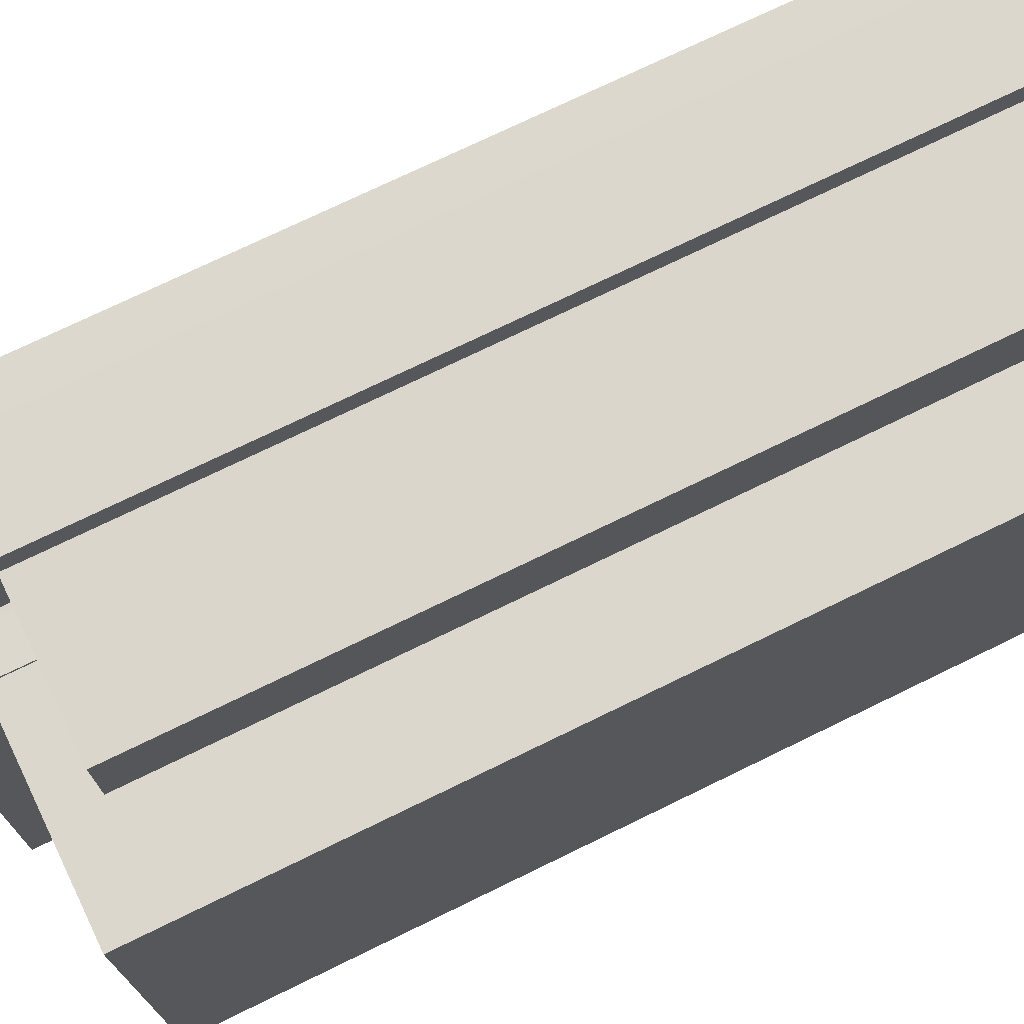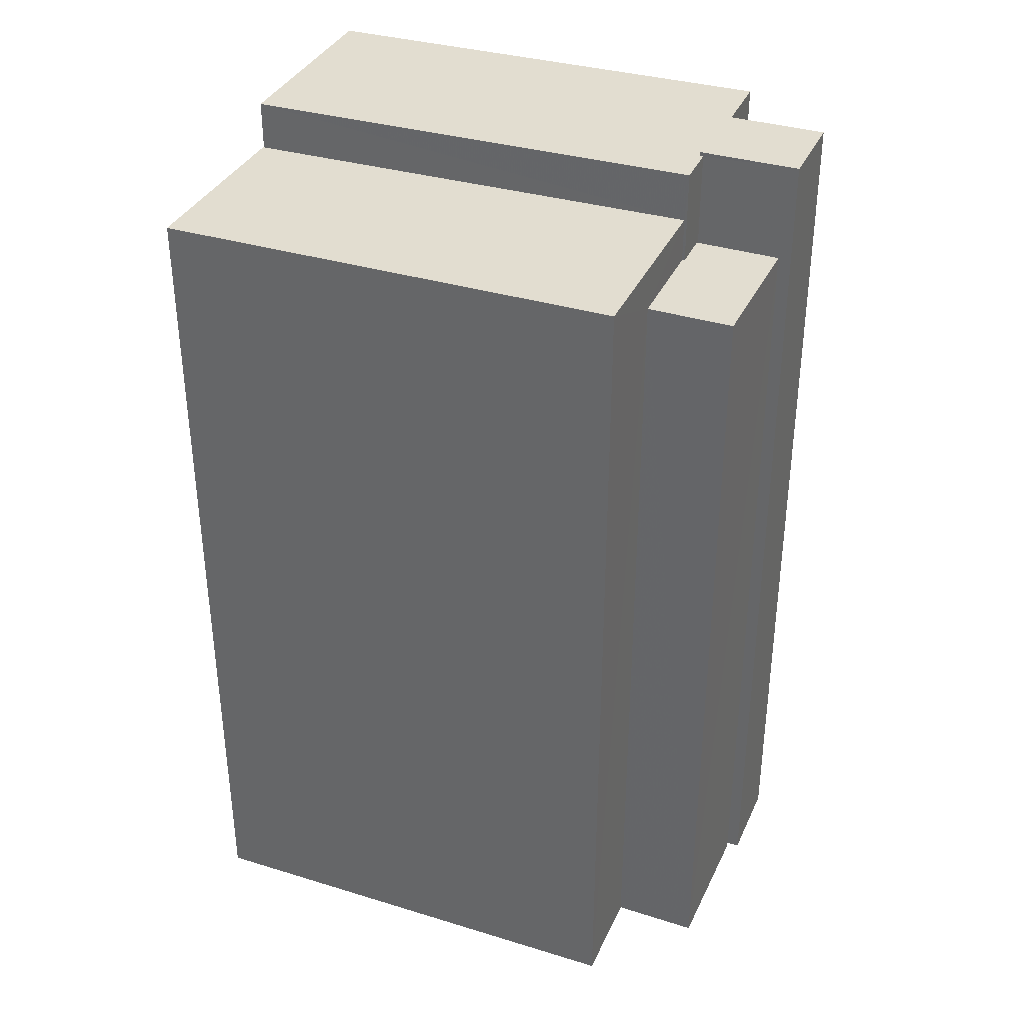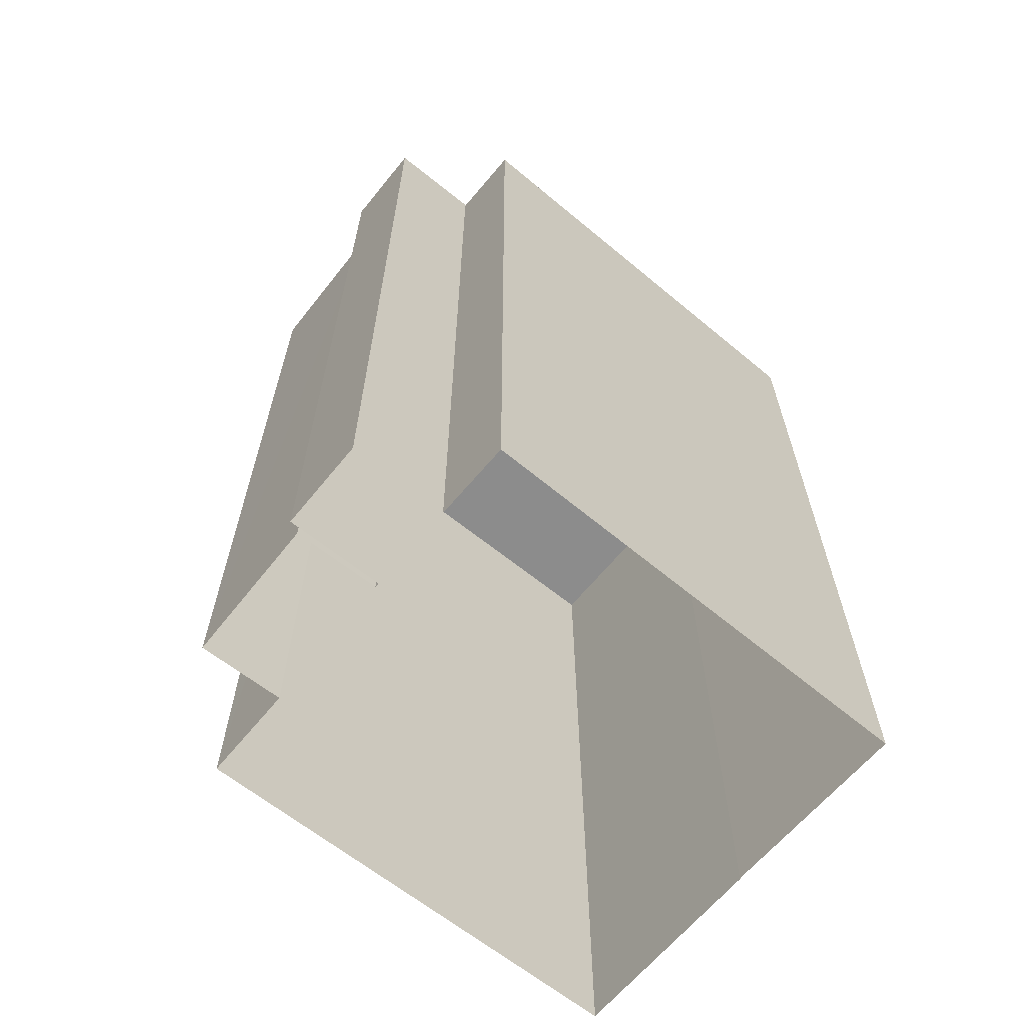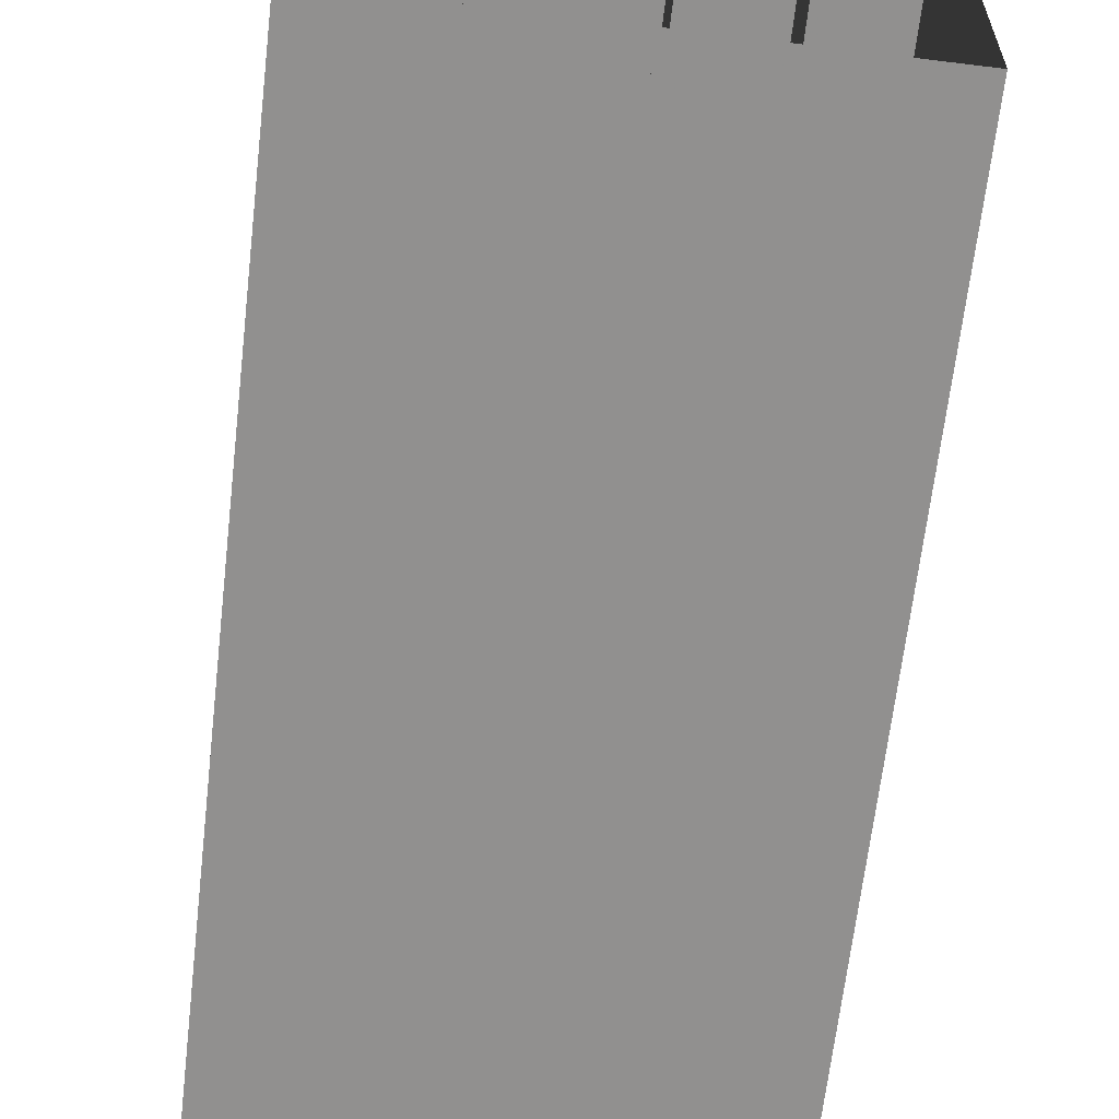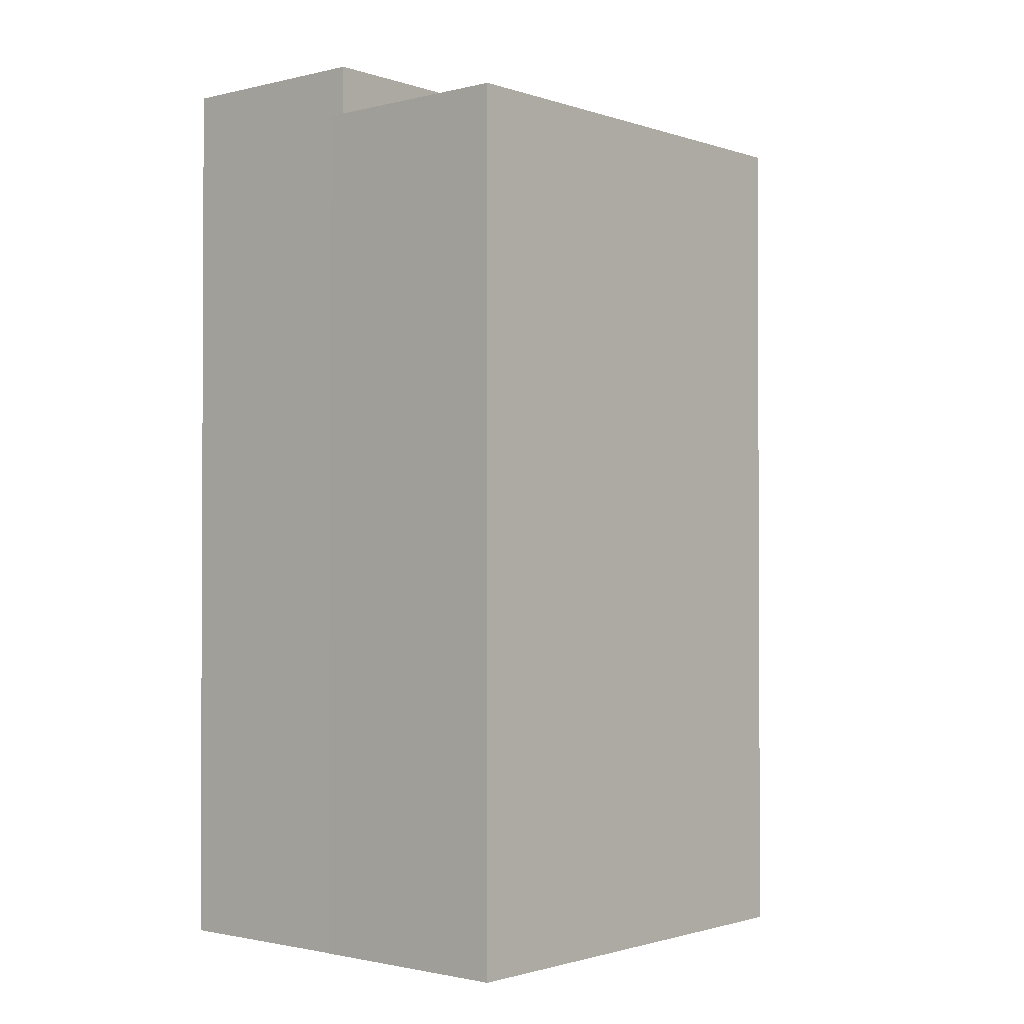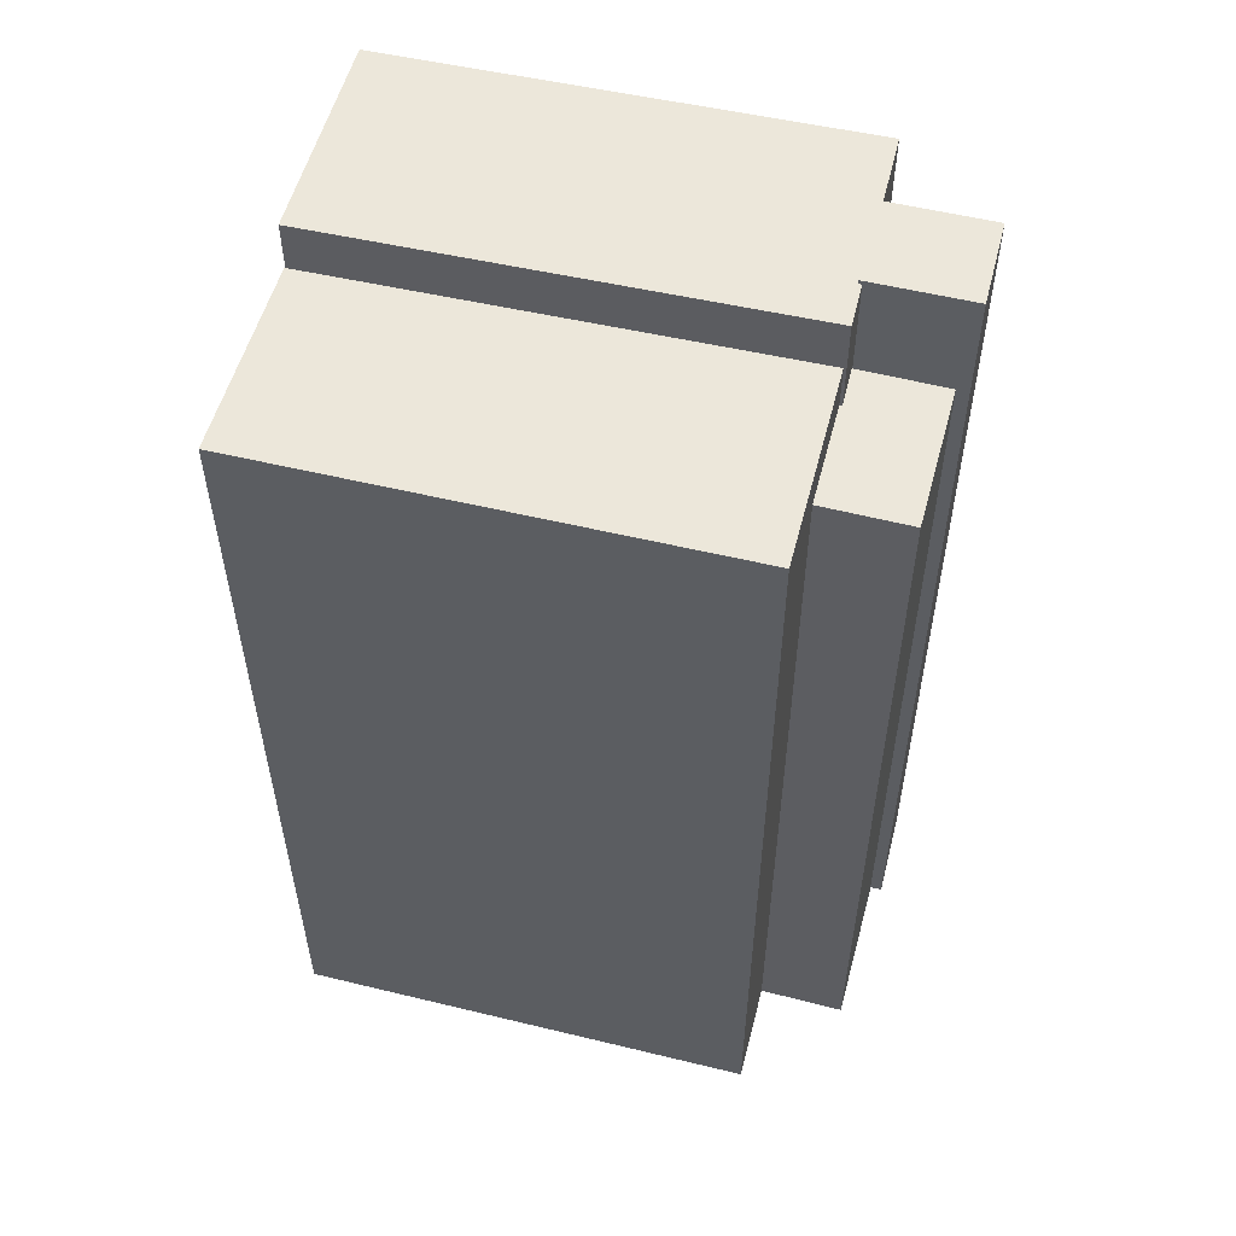
<metadata>
{"format":"obj","ext":"obj","renderer":"f3d","projection":"perspective","resolution":1024,"background":"white","views":[{"elev":73.6,"azim":64.0,"up":"+Y"},{"elev":35.3,"azim":113.0,"up":"+Z"},{"elev":-64.2,"azim":-128.3,"up":"+Z"},{"elev":-65.7,"azim":173.4,"up":"+Y"},{"elev":-1.5,"azim":41.8,"up":"+Z"},{"elev":53.9,"azim":105.4,"up":"+Z"}]}
</metadata>
<code>
v -1.196e+04 -3.352e+04 32.82
v -1.196e+04 -3.352e+04 32.82
v -1.196e+04 -3.354e+04 32.82
v -1.195e+04 -3.354e+04 32.82
v -1.195e+04 -3.354e+04 32.82
v -1.195e+04 -3.354e+04 32.82
v -1.195e+04 -3.352e+04 32.82
v -1.195e+04 -3.352e+04 32.82
v -1.195e+04 -3.352e+04 32.82
v -1.196e+04 -3.352e+04 32.82
v -1.195e+04 -3.352e+04 32.82
v -1.195e+04 -3.352e+04 32.82
v -1.195e+04 -3.352e+04 32.82
v -1.195e+04 -3.352e+04 32.82
v -1.195e+04 -3.352e+04 54.66
v -1.195e+04 -3.352e+04 54.67
v -1.195e+04 -3.352e+04 54.66
v -1.195e+04 -3.352e+04 54.66
v -1.195e+04 -3.352e+04 54.67
v -1.195e+04 -3.352e+04 54.67
v -1.195e+04 -3.352e+04 55.84
v -1.195e+04 -3.354e+04 55.84
v -1.195e+04 -3.354e+04 55.84
v -1.195e+04 -3.354e+04 55.84
v -1.195e+04 -3.352e+04 55.84
v -1.195e+04 -3.354e+04 55.84
v -1.196e+04 -3.352e+04 57.14
v -1.196e+04 -3.352e+04 57.14
v -1.196e+04 -3.352e+04 57.14
v -1.196e+04 -3.354e+04 57.14
v -1.195e+04 -3.352e+04 57.14
v -1.195e+04 -3.352e+04 57.14
v -1.195e+04 -3.352e+04 57.14
v -1.195e+04 -3.354e+04 57.14
v -1.196e+04 -3.352e+04 57.26
v -1.196e+04 -3.352e+04 57.25
v -1.195e+04 -3.352e+04 57.25
v -1.195e+04 -3.352e+04 57.26
f 1 2 3
f 4 5 6
f 5 7 8
f 9 2 10
f 9 10 11
f 3 2 4
f 12 7 13
f 14 4 9
f 7 14 13
f 4 7 5
f 4 2 9
f 14 7 4
f 15 16 17
f 18 17 19
f 17 20 19
f 17 16 20
f 21 22 23
f 23 22 24
f 21 25 22
f 24 22 26
f 27 28 29
f 28 30 29
f 31 32 33
f 29 30 34
f 32 29 34
f 33 32 34
f 35 36 37
f 38 35 37
f 12 20 16
f 7 12 16
f 18 19 13
f 14 18 13
f 19 12 13
f 19 20 12
f 15 25 16
f 7 16 8
f 8 16 21
f 16 25 21
f 24 6 5
f 23 24 5
f 26 6 24
f 26 4 6
f 23 5 8
f 21 23 8
f 22 34 26
f 4 26 3
f 3 26 30
f 26 34 30
f 30 1 3
f 30 28 1
f 2 1 28
f 27 2 28
f 33 18 31
f 31 18 9
f 33 17 18
f 9 18 14
f 15 17 25
f 17 33 25
f 25 34 22
f 25 33 34
f 29 36 27
f 2 27 10
f 10 27 35
f 27 36 35
f 35 11 10
f 35 38 11
f 37 31 38
f 38 31 11
f 37 32 31
f 11 31 9
f 32 37 36
f 29 32 36

</code>
